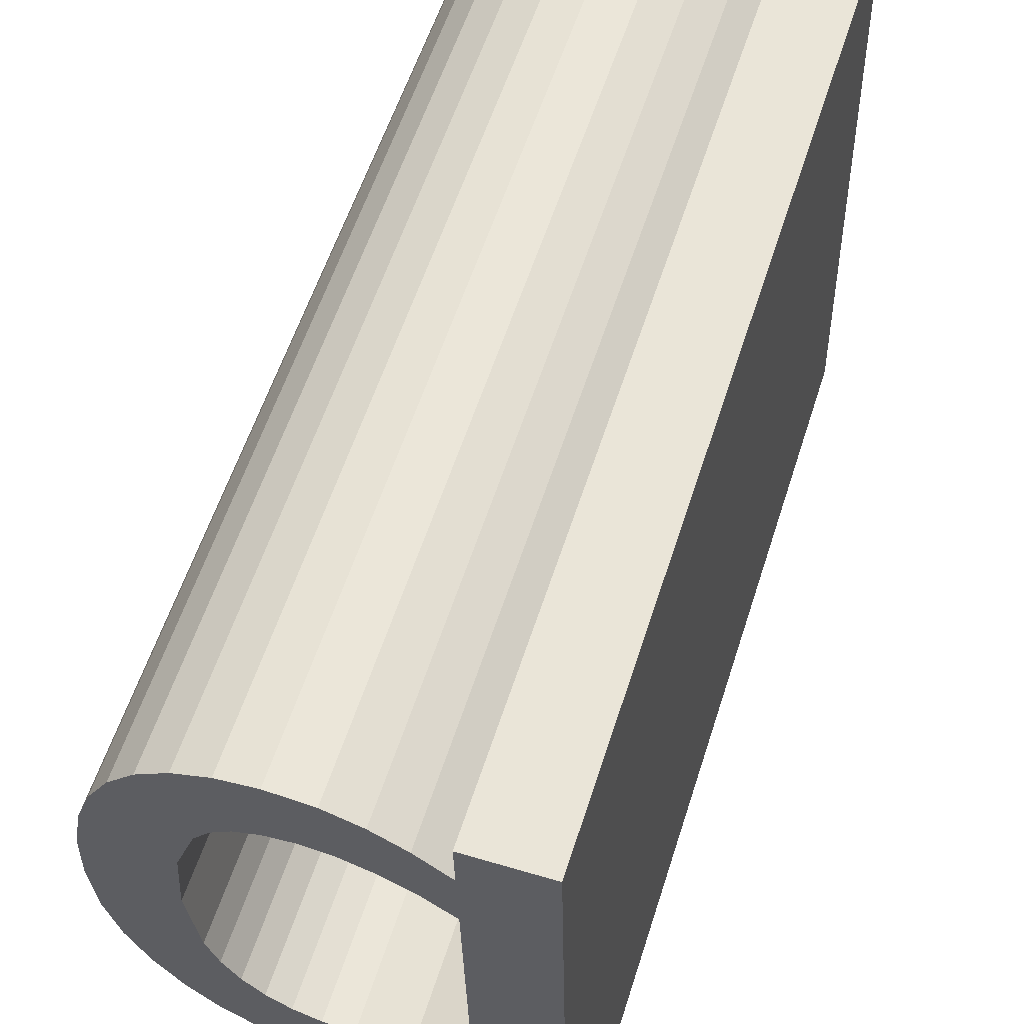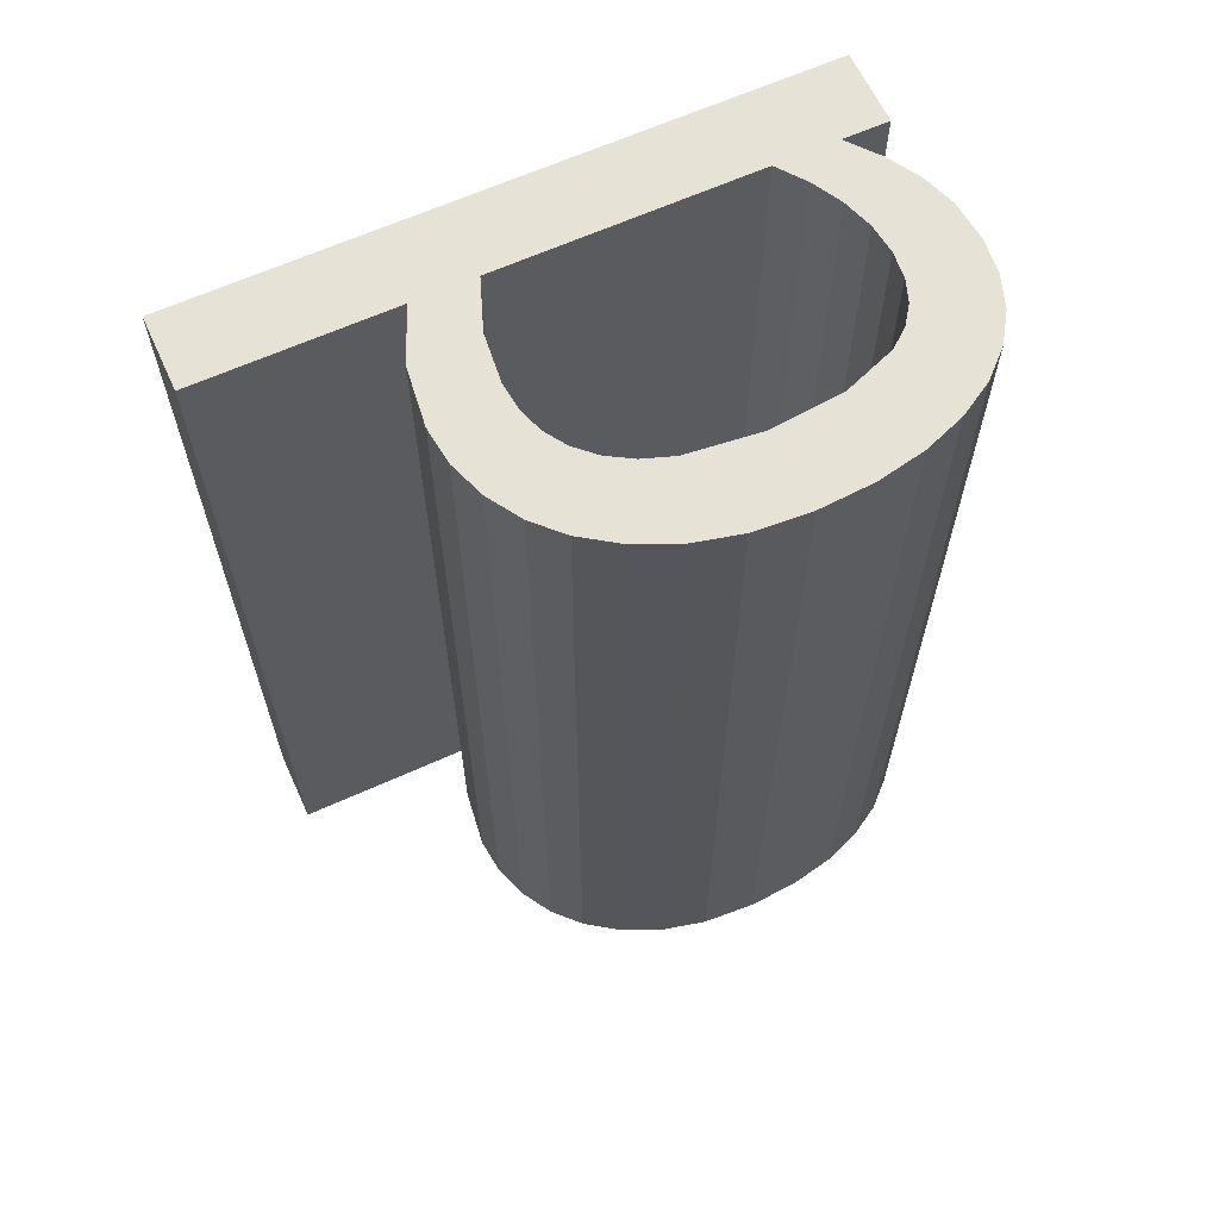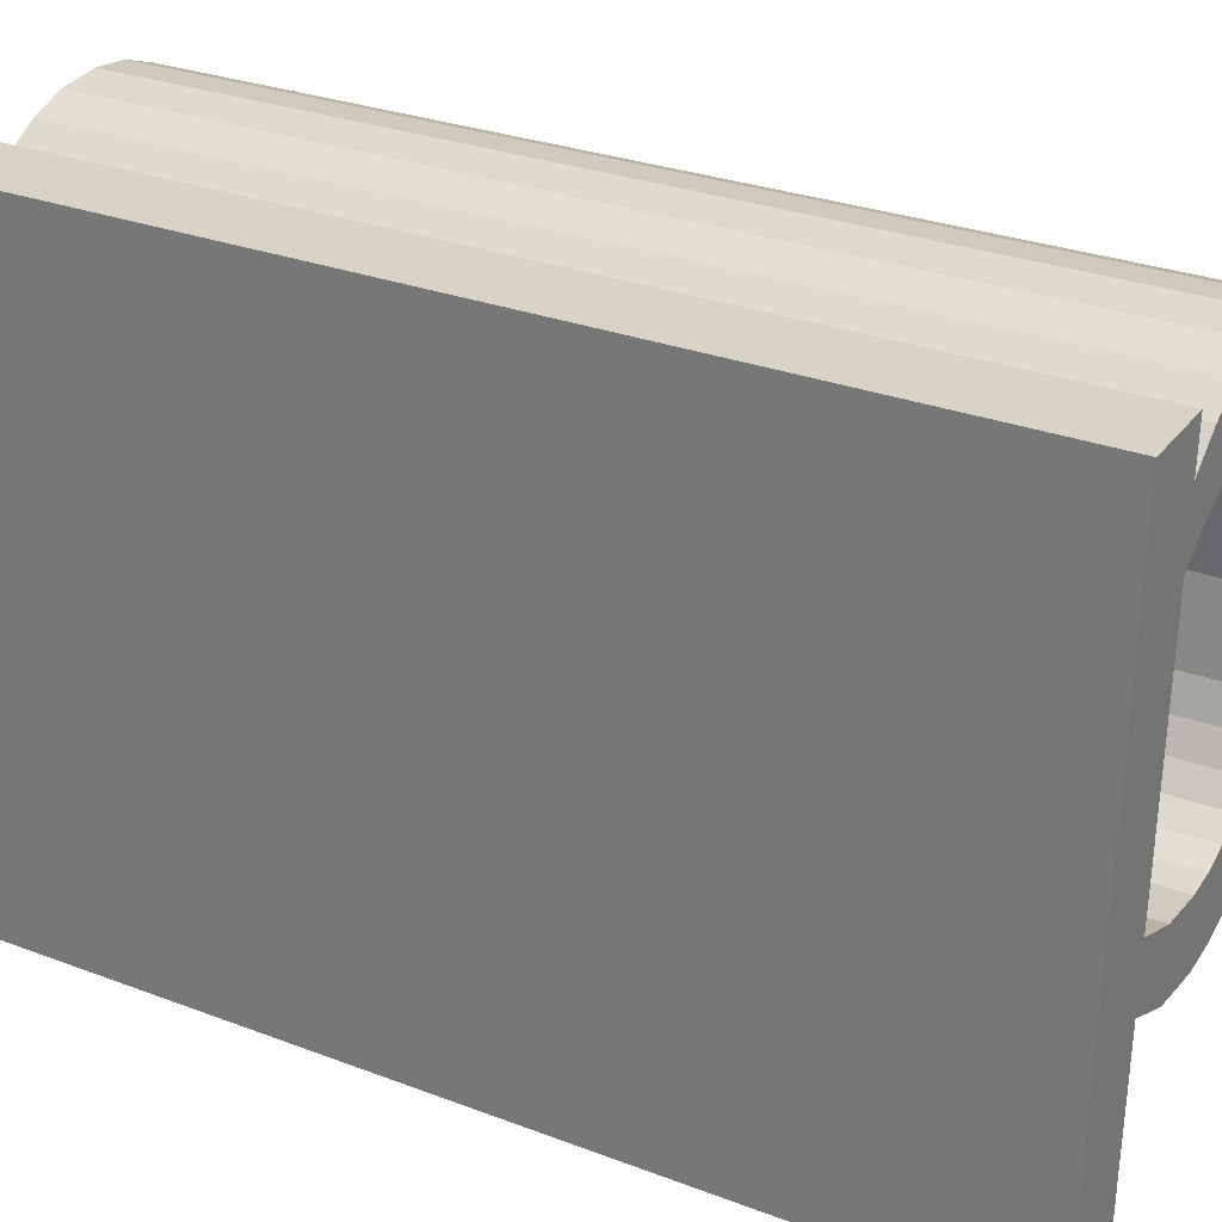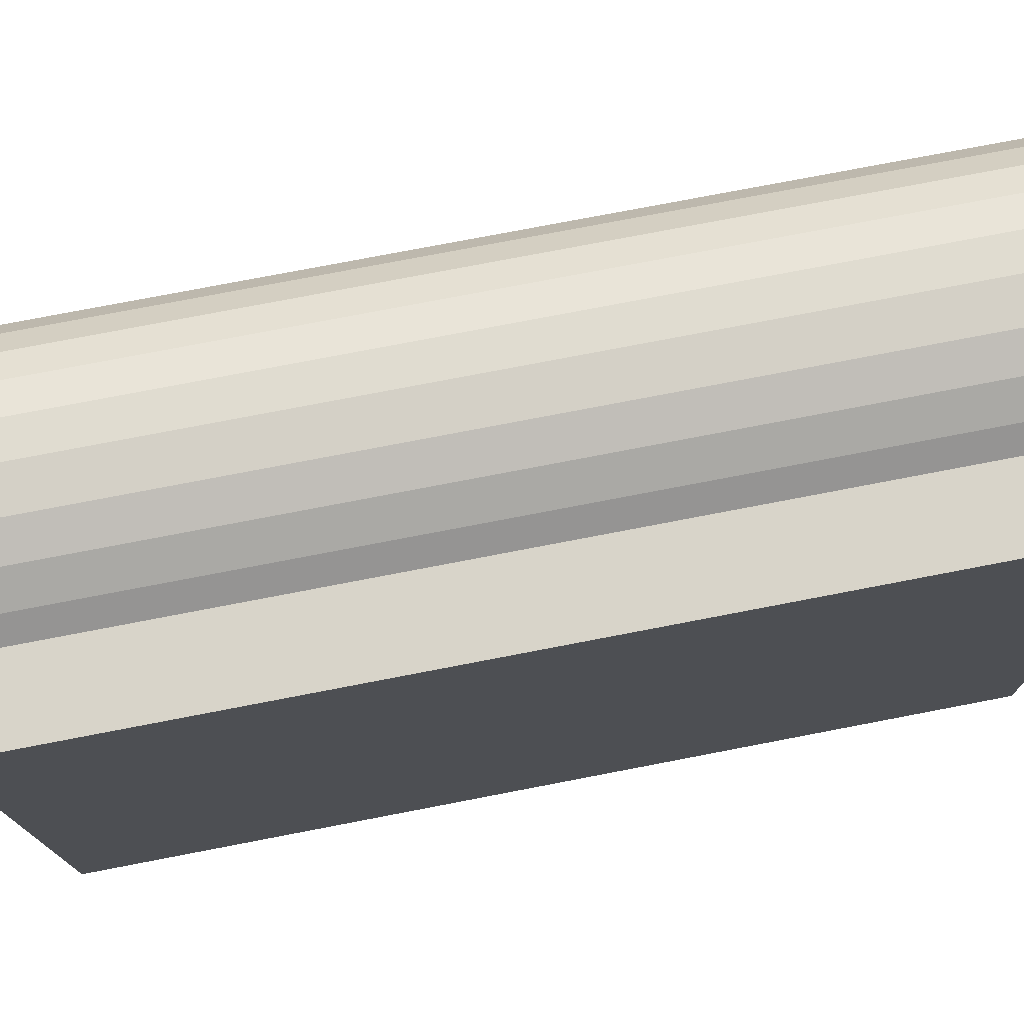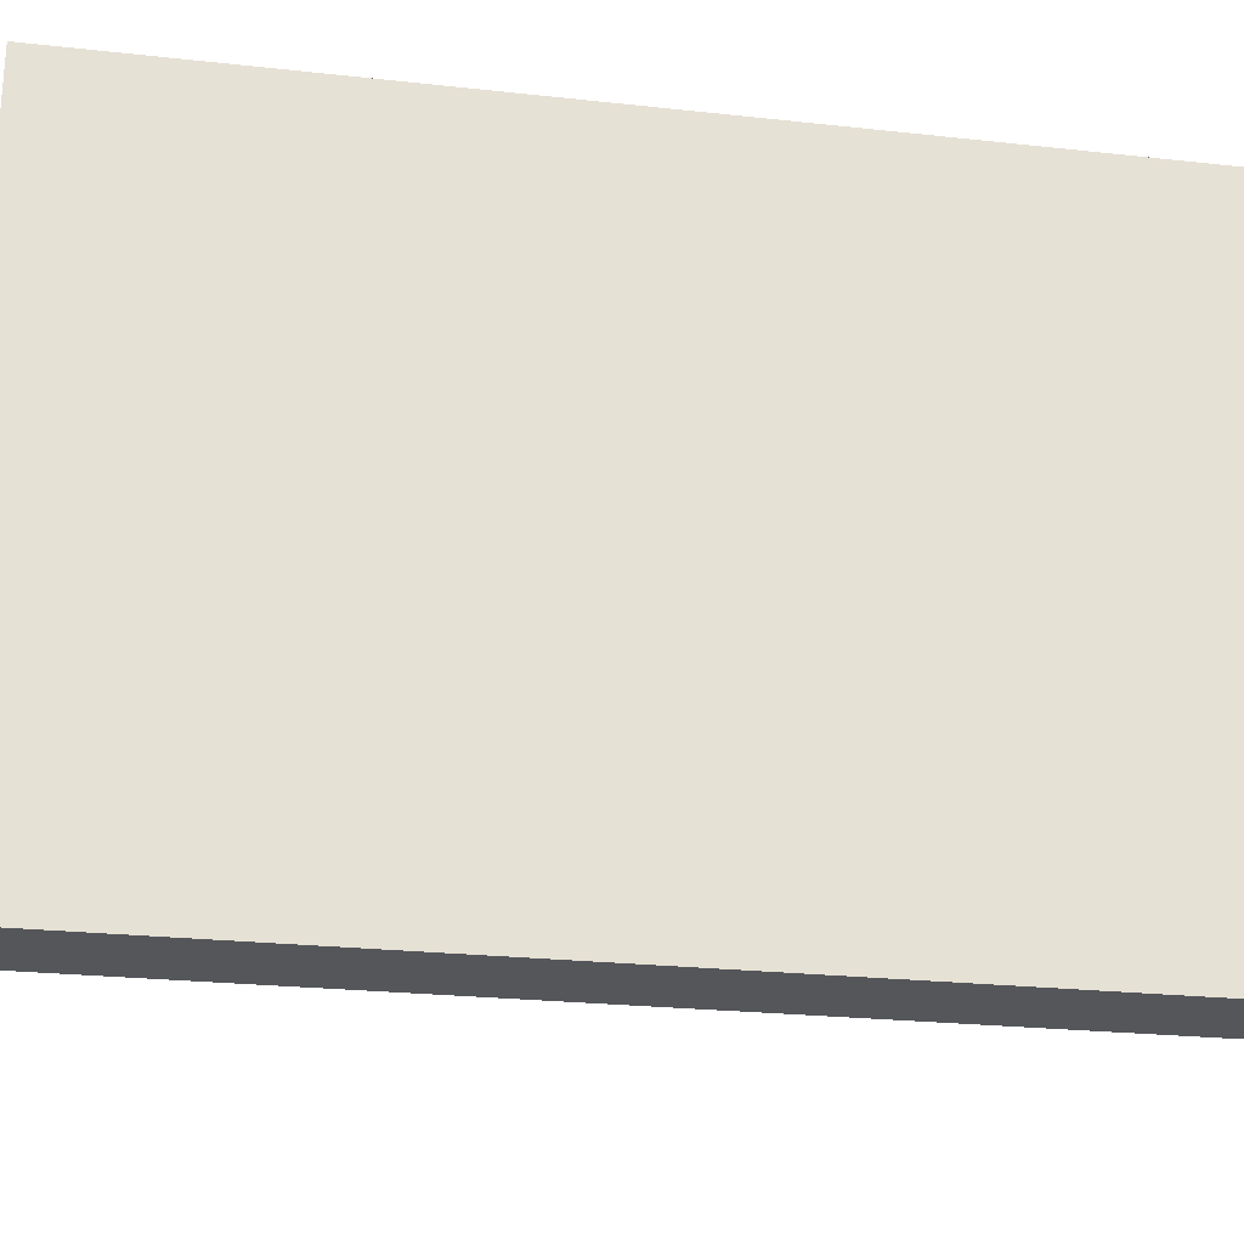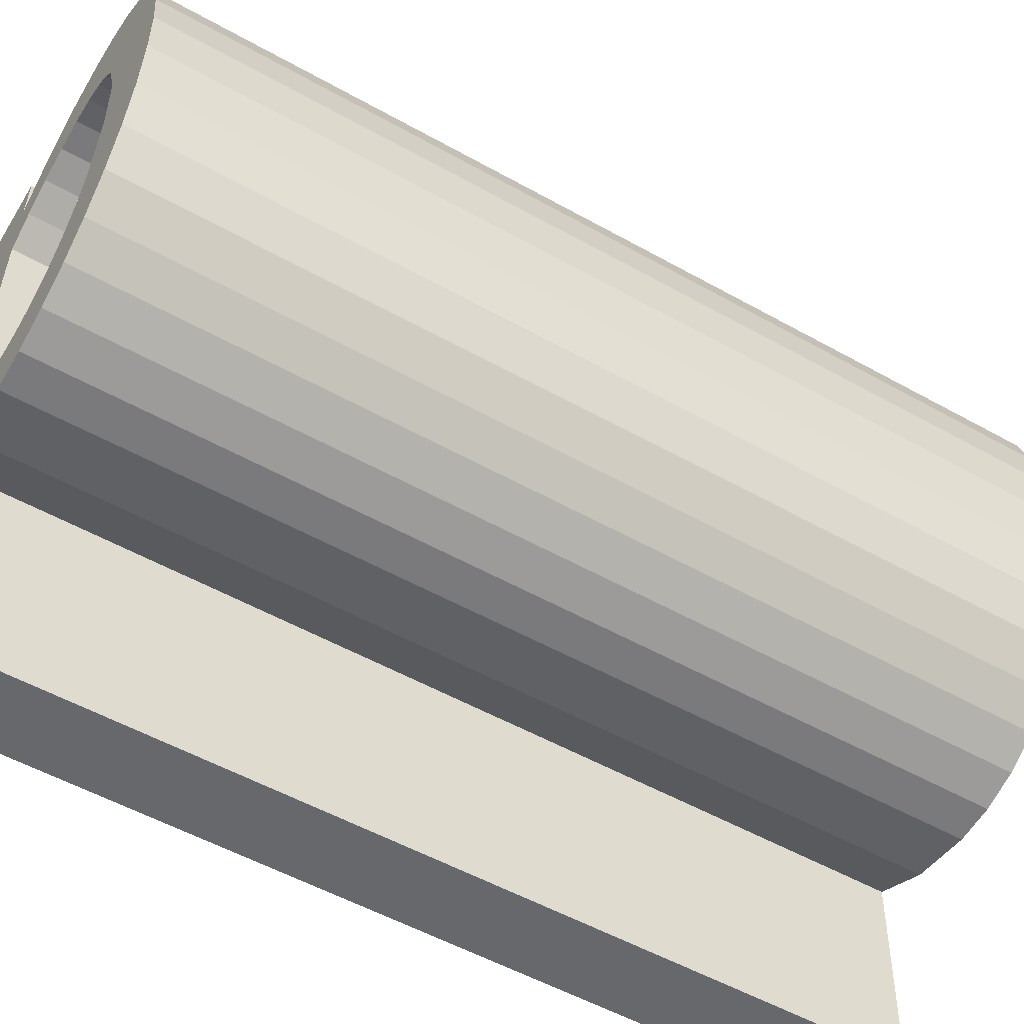
<metadata>
{"format":"obj","ext":"obj","renderer":"f3d","projection":"perspective","resolution":1024,"background":"white","views":[{"elev":57.7,"azim":17.7,"up":"+Z"},{"elev":63.7,"azim":-116.0,"up":"+Y"},{"elev":29.4,"azim":119.1,"up":"+Z"},{"elev":76.4,"azim":79.1,"up":"+Z"},{"elev":-24.4,"azim":79.7,"up":"+Z"},{"elev":-53.7,"azim":-120.9,"up":"+Z"}]}
</metadata>
<code>
o mesh130/mesh130-geometry#mesh130-geometry
v 0.418 -0.1337 0.04362
v 0.418 -0.1337 0.04714
v 0.4194 -0.1337 0.04366
v 0.418 -0.1499 0.04362
v 0.4179 -0.1337 0.04827
v 0.418 -0.1499 0.04714
v 0.4178 -0.1337 0.05295
v 0.417 -0.1337 0.04791
v 0.4194 -0.1499 0.04366
v 0.417 -0.1499 0.0467
v 0.4191 -0.1499 0.05496
v 0.4178 -0.1337 0.0541
v 0.4179 -0.1499 0.04827
v 0.417 -0.1337 0.0467
v 0.417 -0.1499 0.04791
v 0.4178 -0.1337 0.05493
v 0.4173 -0.1337 0.05331
v 0.4178 -0.1499 0.05295
v 0.4162 -0.1337 0.04779
v 0.4191 -0.1337 0.05496
v 0.4162 -0.1499 0.04779
v 0.416 -0.1499 0.04654
v 0.4178 -0.1499 0.0541
v 0.4173 -0.1499 0.05331
v 0.4172 -0.1337 0.05453
v 0.416 -0.1337 0.04654
v 0.4178 -0.1499 0.05493
v 0.4168 -0.1499 0.05359
v 0.4168 -0.1337 0.05359
v 0.4157 -0.1337 0.04783
v 0.4157 -0.1499 0.04783
v 0.4153 -0.1499 0.0466
v 0.4172 -0.1499 0.05453
v 0.4167 -0.1337 0.05484
v 0.4153 -0.1337 0.0466
v 0.4167 -0.1499 0.05484
v 0.4162 -0.1499 0.05375
v 0.4162 -0.1337 0.05375
v 0.4152 -0.1337 0.04797
v 0.4152 -0.1499 0.04797
v 0.4146 -0.1499 0.04681
v 0.4161 -0.1337 0.05504
v 0.4148 -0.1337 0.0482
v 0.4148 -0.1499 0.0482
v 0.4146 -0.1337 0.04681
v 0.4161 -0.1499 0.05504
v 0.4157 -0.1499 0.0538
v 0.4157 -0.1337 0.0538
v 0.4145 -0.1499 0.04854
v 0.414 -0.1499 0.04715
v 0.4153 -0.1337 0.05509
v 0.4145 -0.1337 0.04854
v 0.4142 -0.1499 0.04897
v 0.414 -0.1499 0.04949
v 0.414 -0.1337 0.04715
v 0.4153 -0.1499 0.05509
v 0.4152 -0.1499 0.05374
v 0.4152 -0.1337 0.05374
v 0.4142 -0.1337 0.04897
v 0.4138 -0.1499 0.05081
v 0.414 -0.1337 0.04949
v 0.4135 -0.1499 0.04761
v 0.4148 -0.1337 0.05359
v 0.4136 -0.1499 0.05444
v 0.4138 -0.1337 0.05081
v 0.4135 -0.1337 0.04761
v 0.4147 -0.1337 0.05501
v 0.4148 -0.1499 0.05359
v 0.4139 -0.1499 0.05207
v 0.4136 -0.1337 0.05444
v 0.4132 -0.1499 0.05396
v 0.4131 -0.1337 0.04823
v 0.4147 -0.1499 0.05501
v 0.4145 -0.1499 0.05334
v 0.4145 -0.1337 0.05334
v 0.4141 -0.1499 0.05479
v 0.4139 -0.1337 0.05207
v 0.4131 -0.1499 0.04823
v 0.4132 -0.1337 0.05396
v 0.4141 -0.1337 0.05479
v 0.4142 -0.1337 0.05301
v 0.4142 -0.1499 0.05301
v 0.4128 -0.1499 0.05335
v 0.4127 -0.1337 0.04896
v 0.4128 -0.1337 0.05335
v 0.4127 -0.1499 0.04896
v 0.4126 -0.1499 0.05262
v 0.4125 -0.1337 0.04981
v 0.4126 -0.1337 0.05262
v 0.4125 -0.1499 0.04981
v 0.4125 -0.1499 0.05177
v 0.4124 -0.1337 0.0508
v 0.4125 -0.1337 0.05177
v 0.4124 -0.1499 0.0508
f 1 2 3
f 3 2 1
f 1 4 2
f 2 4 1
f 5 3 2
f 2 3 5
f 1 3 4
f 4 3 1
f 6 2 4
f 4 2 6
f 7 3 5
f 5 3 7
f 5 2 8
f 8 2 5
f 9 4 3
f 3 4 9
f 6 10 2
f 2 10 6
f 4 11 6
f 6 11 4
f 12 3 7
f 7 3 12
f 5 13 7
f 7 13 5
f 2 14 8
f 8 14 2
f 5 8 13
f 13 8 5
f 9 11 4
f 4 11 9
f 9 3 11
f 11 3 9
f 6 15 10
f 10 15 6
f 14 2 10
f 10 2 14
f 6 11 13
f 13 11 6
f 16 3 12
f 12 3 16
f 7 17 12
f 12 17 7
f 18 7 13
f 13 7 18
f 8 14 19
f 19 14 8
f 15 13 8
f 8 13 15
f 20 11 3
f 3 11 20
f 13 15 6
f 6 15 13
f 15 21 10
f 10 21 15
f 10 22 14
f 14 22 10
f 13 11 18
f 18 11 13
f 20 3 16
f 16 3 20
f 12 23 16
f 16 23 12
f 17 7 24
f 24 7 17
f 12 17 25
f 25 17 12
f 18 24 7
f 7 24 18
f 14 26 19
f 19 26 14
f 8 19 15
f 15 19 8
f 20 16 11
f 11 16 20
f 21 15 19
f 19 15 21
f 10 21 22
f 22 21 10
f 26 14 22
f 22 14 26
f 18 11 23
f 23 11 18
f 12 25 23
f 23 25 12
f 27 16 23
f 23 16 27
f 24 28 17
f 17 28 24
f 17 29 25
f 25 29 17
f 18 23 24
f 24 23 18
f 19 26 30
f 30 26 19
f 27 11 16
f 16 11 27
f 19 30 21
f 21 30 19
f 21 31 22
f 22 31 21
f 22 32 26
f 26 32 22
f 27 23 11
f 11 23 27
f 33 23 25
f 25 23 33
f 24 33 28
f 28 33 24
f 29 17 28
f 28 17 29
f 25 29 34
f 34 29 25
f 23 33 24
f 24 33 23
f 26 35 30
f 30 35 26
f 31 21 30
f 30 21 31
f 22 31 32
f 32 31 22
f 35 26 32
f 32 26 35
f 25 34 33
f 33 34 25
f 33 36 28
f 28 36 33
f 28 37 29
f 29 37 28
f 29 38 34
f 34 38 29
f 30 35 39
f 39 35 30
f 30 39 31
f 31 39 30
f 31 40 32
f 32 40 31
f 32 41 35
f 35 41 32
f 36 33 34
f 34 33 36
f 28 36 37
f 37 36 28
f 38 29 37
f 37 29 38
f 34 38 42
f 42 38 34
f 39 35 43
f 43 35 39
f 40 31 39
f 39 31 40
f 40 44 32
f 32 44 40
f 32 44 41
f 41 44 32
f 45 35 41
f 41 35 45
f 34 42 36
f 36 42 34
f 36 46 37
f 37 46 36
f 37 47 38
f 38 47 37
f 38 48 42
f 42 48 38
f 35 45 43
f 43 45 35
f 39 43 40
f 40 43 39
f 44 40 43
f 43 40 44
f 44 49 41
f 41 49 44
f 41 50 45
f 45 50 41
f 46 36 42
f 42 36 46
f 37 46 47
f 47 46 37
f 48 38 47
f 47 38 48
f 42 48 51
f 51 48 42
f 43 45 52
f 52 45 43
f 44 43 49
f 49 43 44
f 49 53 41
f 41 53 49
f 41 54 50
f 50 54 41
f 55 45 50
f 50 45 55
f 42 51 46
f 46 51 42
f 46 56 47
f 47 56 46
f 47 57 48
f 48 57 47
f 48 58 51
f 51 58 48
f 52 45 59
f 59 45 52
f 52 49 43
f 43 49 52
f 49 52 53
f 53 52 49
f 53 54 41
f 41 54 53
f 54 60 50
f 50 60 54
f 45 55 61
f 61 55 45
f 50 62 55
f 55 62 50
f 56 46 51
f 51 46 56
f 47 56 57
f 57 56 47
f 58 48 57
f 57 48 58
f 58 63 51
f 51 63 58
f 59 45 61
f 61 45 59
f 59 53 52
f 52 53 59
f 53 59 54
f 54 59 53
f 54 61 60
f 60 61 54
f 60 64 50
f 50 64 60
f 61 55 65
f 65 55 61
f 50 64 62
f 62 64 50
f 66 55 62
f 62 55 66
f 51 67 56
f 56 67 51
f 57 56 68
f 68 56 57
f 57 68 58
f 58 68 57
f 63 58 68
f 68 58 63
f 51 63 67
f 67 63 51
f 61 54 59
f 59 54 61
f 65 60 61
f 61 60 65
f 60 69 64
f 64 69 60
f 65 55 70
f 70 55 65
f 64 71 62
f 62 71 64
f 55 66 70
f 70 66 55
f 66 62 72
f 72 62 66
f 73 56 67
f 67 56 73
f 56 73 68
f 68 73 56
f 68 74 63
f 63 74 68
f 63 75 67
f 67 75 63
f 60 65 69
f 69 65 60
f 76 64 69
f 69 64 76
f 65 70 77
f 77 70 65
f 64 70 71
f 71 70 64
f 62 71 78
f 78 71 62
f 70 66 79
f 79 66 70
f 78 72 62
f 62 72 78
f 66 72 79
f 79 72 66
f 67 80 73
f 73 80 67
f 68 73 74
f 74 73 68
f 75 63 74
f 74 63 75
f 75 81 67
f 67 81 75
f 77 69 65
f 65 69 77
f 64 76 70
f 70 76 64
f 82 76 69
f 69 76 82
f 80 77 70
f 70 77 80
f 79 71 70
f 70 71 79
f 71 83 78
f 78 83 71
f 72 78 84
f 84 78 72
f 79 72 85
f 85 72 79
f 67 81 80
f 80 81 67
f 76 73 80
f 80 73 76
f 74 73 82
f 82 73 74
f 75 74 81
f 81 74 75
f 69 77 82
f 82 77 69
f 80 70 76
f 76 70 80
f 73 76 82
f 82 76 73
f 81 77 80
f 80 77 81
f 71 79 83
f 83 79 71
f 78 83 86
f 86 83 78
f 86 84 78
f 78 84 86
f 72 84 85
f 85 84 72
f 85 83 79
f 79 83 85
f 82 81 74
f 74 81 82
f 81 82 77
f 77 82 81
f 83 87 86
f 86 87 83
f 84 86 88
f 88 86 84
f 85 84 89
f 89 84 85
f 83 85 87
f 87 85 83
f 86 87 90
f 90 87 86
f 90 88 86
f 86 88 90
f 84 88 89
f 89 88 84
f 89 87 85
f 85 87 89
f 87 91 90
f 90 91 87
f 88 90 92
f 92 90 88
f 89 88 93
f 93 88 89
f 87 89 91
f 91 89 87
f 94 90 91
f 91 90 94
f 94 92 90
f 90 92 94
f 92 93 88
f 88 93 92
f 93 91 89
f 89 91 93
f 91 93 94
f 94 93 91
f 92 94 93
f 93 94 92

</code>
